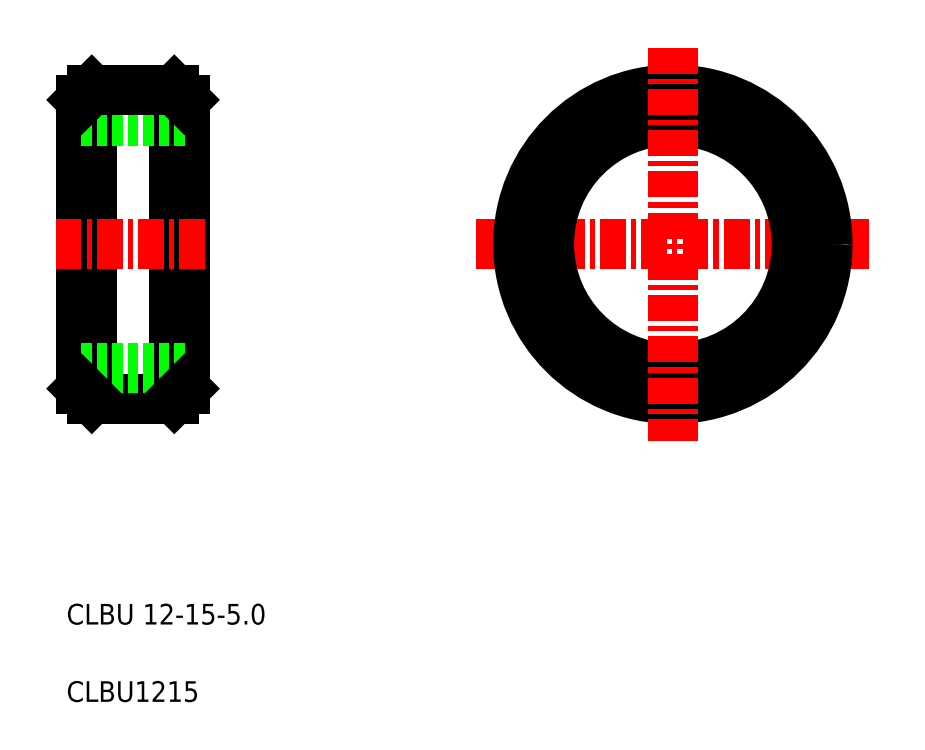
<metadata>
{"format":"dxf","ext":"dxf","renderer":"ezdxf+matplotlib","layout":"modelspace","background":"white","min_lineweight":24,"dpi":150}
</metadata>
<code>
0
SECTION
2
ENTITIES
0
LINE
8
CENTER
10
152.8
20
102
30
0
11
171.8
21
102
31
0
0
CIRCLE
8
0
10
162.3
20
102
30
0
40
7
0
CIRCLE
8
0
10
162.3
20
102
30
0
40
7.5
0
CIRCLE
8
0
10
162.3
20
102
30
0
40
6
0
TEXT
8
0
10
132.9
20
79.82
30
0
40
1
1
CLBU1215
0
TEXT
8
0
10
132.9
20
83.57
30
0
40
1
1
CLBU 12-15-5
0
LINE
8
0
10
138.6
20
109
30
0
11
138.6
21
95.01
31
0
0
LINE
8
0
10
133.6
20
109
30
0
11
133.6
21
95.01
31
0
0
LINE
8
0
10
138.1
20
109.5
30
0
11
138.1
21
94.51
31
0
0
LINE
8
0
10
134.1
20
109.5
30
0
11
134.1
21
94.51
31
0
0
LINE
8
0
10
138.1
20
94.51
30
0
11
134.1
21
94.51
31
0
0
LINE
8
0
10
138.6
20
96.01
30
0
11
133.6
21
96.01
31
0
0
LINE
8
0
10
134.1
20
94.51
30
0
11
133.6
21
95.01
31
0
0
LINE
8
0
10
138.6
20
95.01
30
0
11
138.1
21
94.51
31
0
0
LINE
8
CENTER
10
139.6
20
102
30
0
11
132.2
21
102
31
0
0
LINE
8
0
10
138.6
20
108
30
0
11
133.6
21
108
31
0
0
LINE
8
0
10
138.1
20
109.5
30
0
11
134.1
21
109.5
31
0
0
LINE
8
0
10
133.6
20
109
30
0
11
134.1
21
109.5
31
0
0
LINE
8
0
10
138.1
20
109.5
30
0
11
138.6
21
109
31
0
0
LINE
8
0
10
137.1
20
109.5
30
0
11
137.1
21
109.5
31
0
0
LINE
8
0
10
136.1
20
109.5
30
0
11
136.1
21
109.5
31
0
0
LINE
8
CENTER
10
162.3
20
111.5
30
0
11
162.3
21
92.48
31
0
0
ENDSEC
0
EOF

</code>
